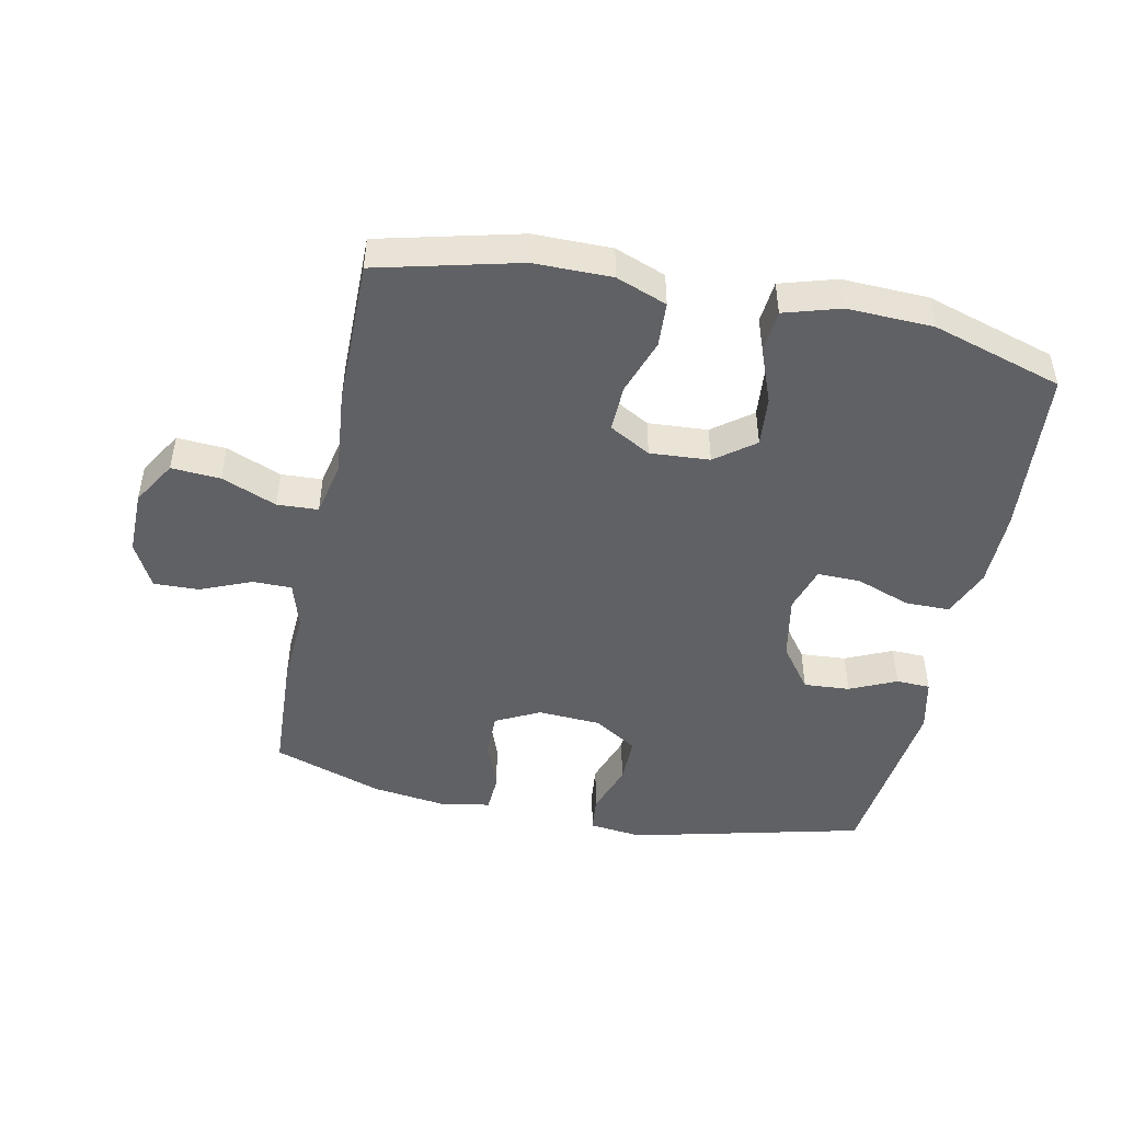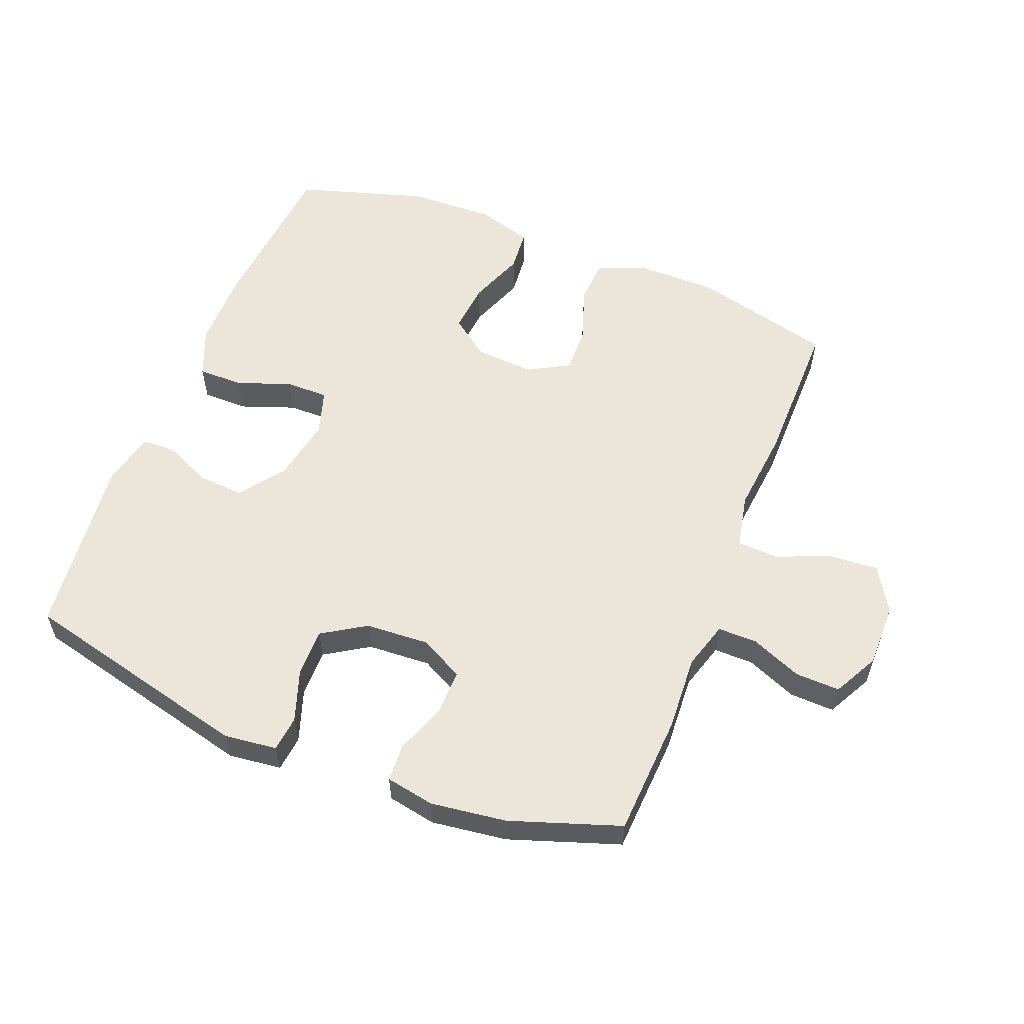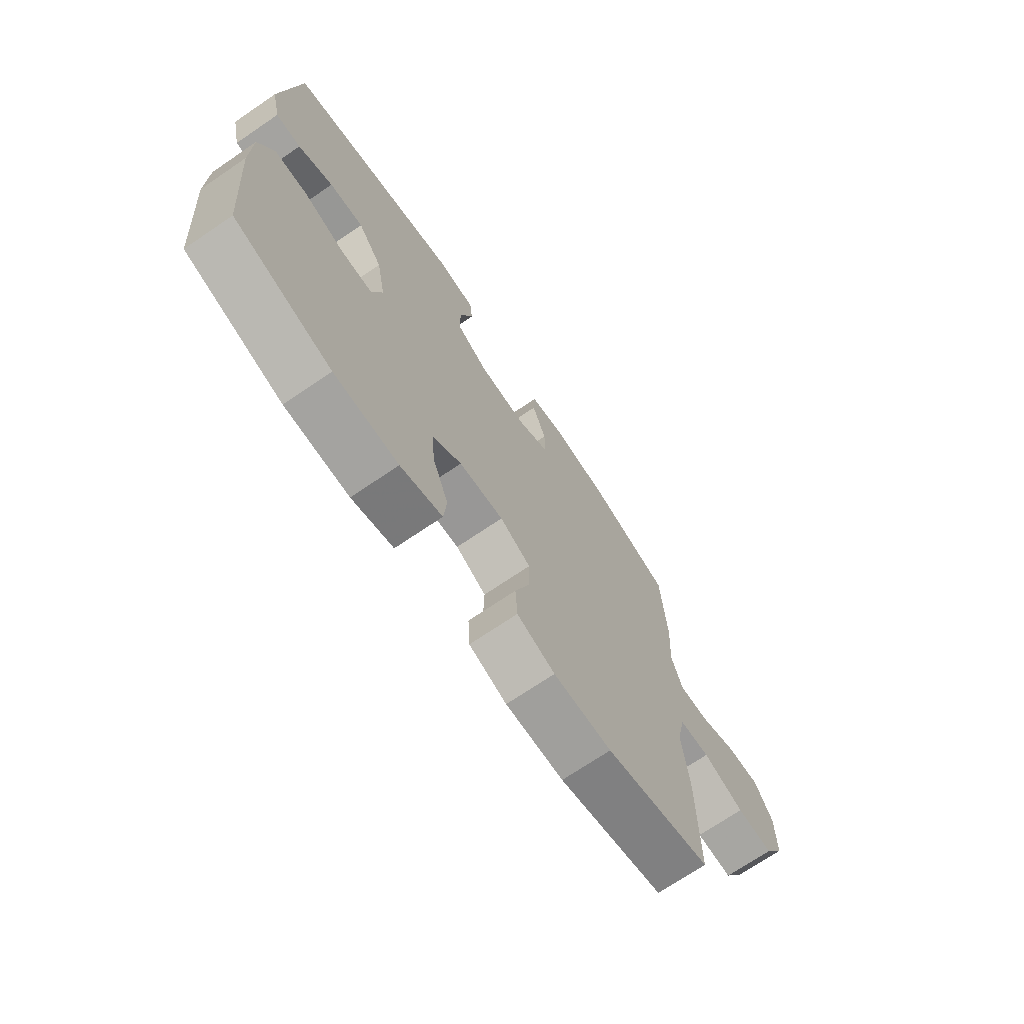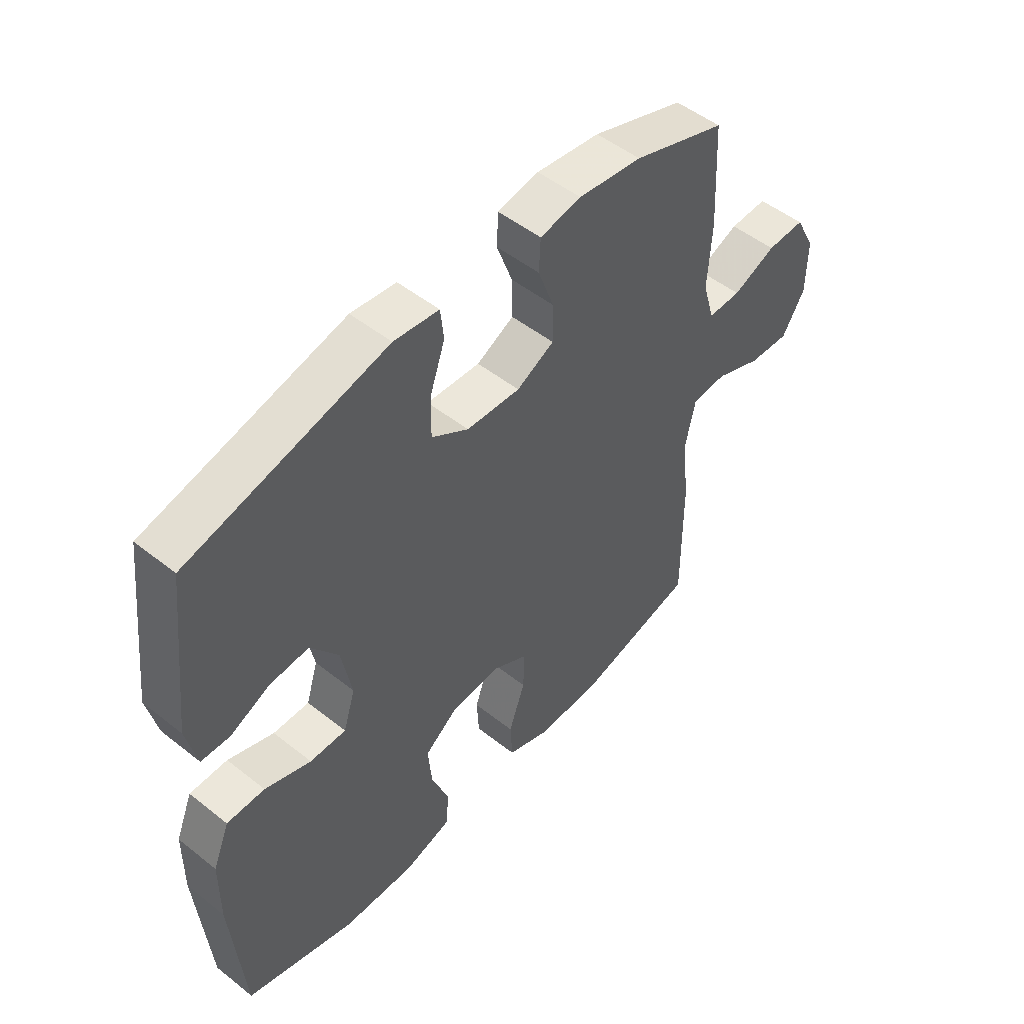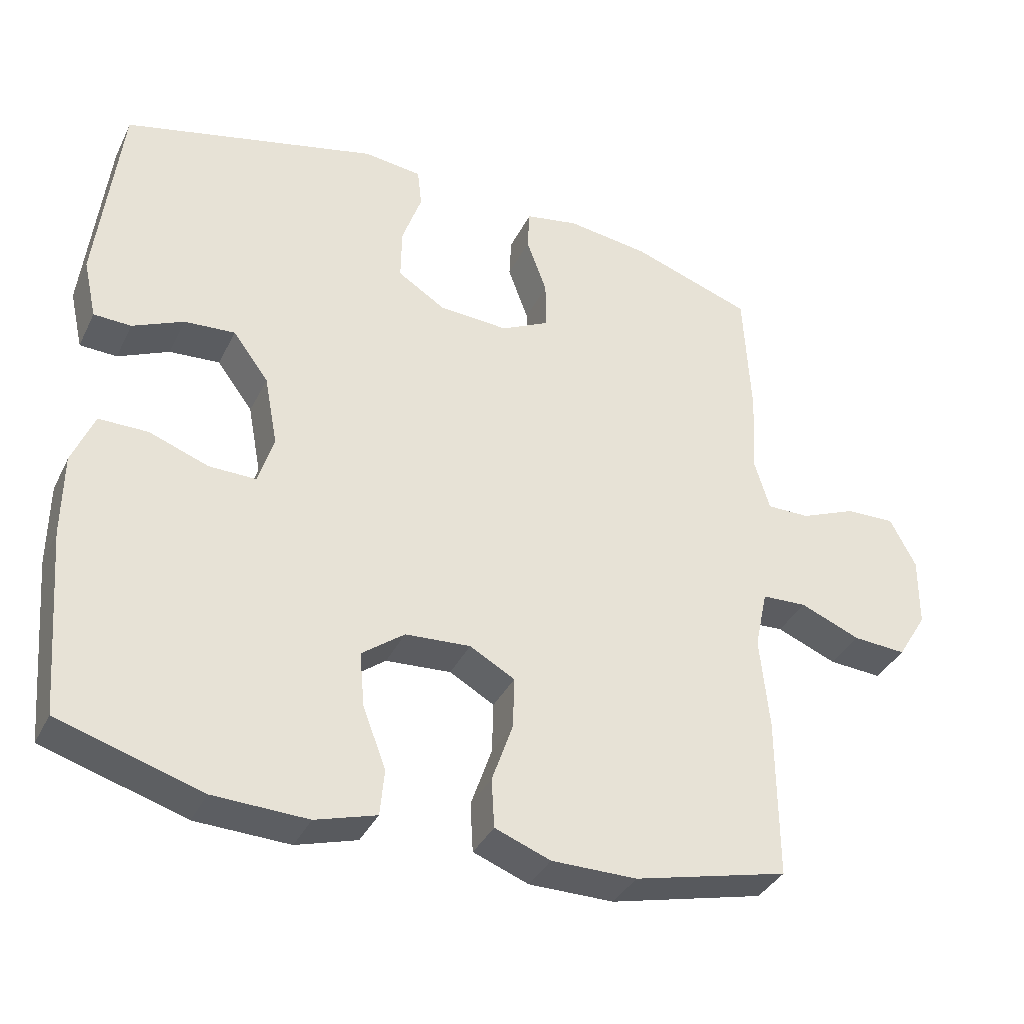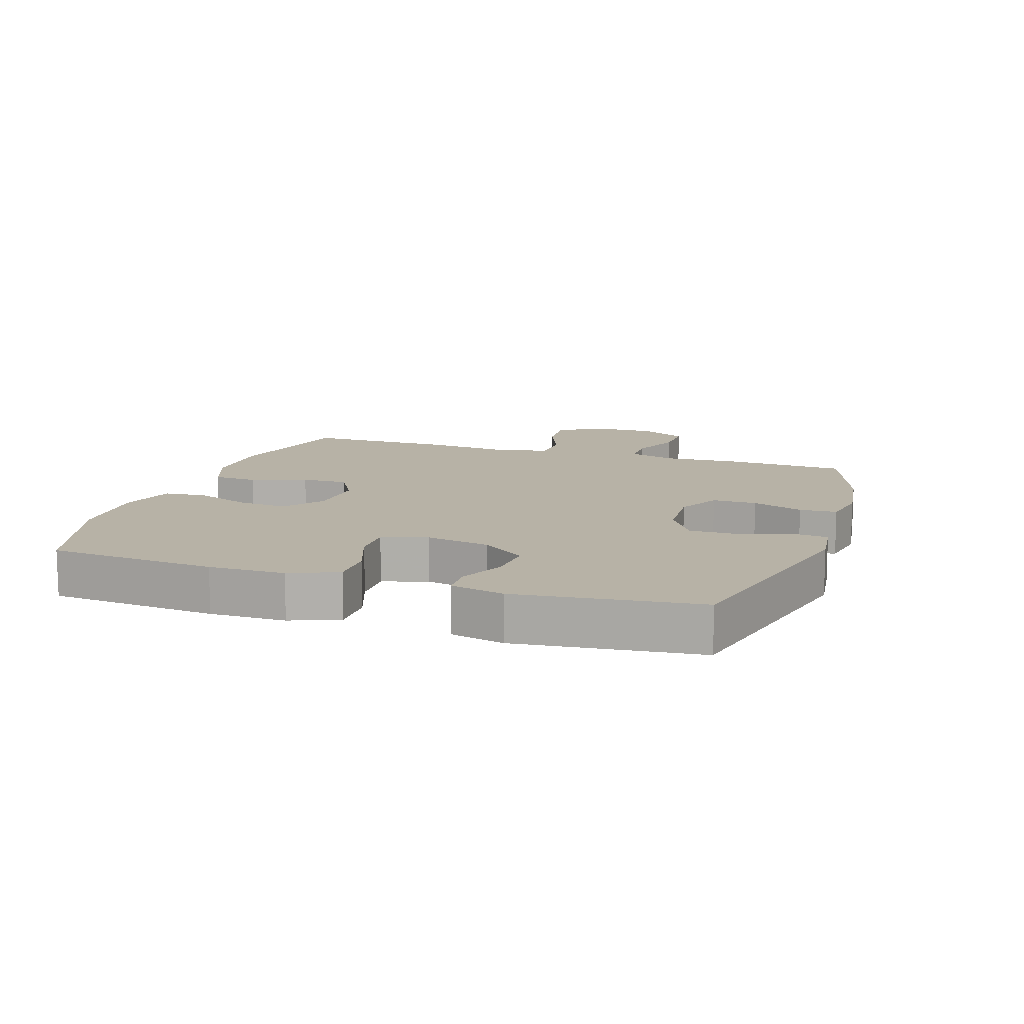
<metadata>
{"format":"obj","ext":"obj","renderer":"f3d","projection":"perspective","resolution":1024,"background":"white","views":[{"elev":-47.3,"azim":168.4,"up":"+Y"},{"elev":56.9,"azim":21.7,"up":"+Y"},{"elev":-71.2,"azim":-55.8,"up":"+Z"},{"elev":50.6,"azim":-49.1,"up":"+Z"},{"elev":-36.5,"azim":-23.7,"up":"+Z"},{"elev":12.3,"azim":-71.7,"up":"+Y"}]}
</metadata>
<code>
v 0.5 0.07 0.5
v 0.51 0.07 0.31
v 0.503 0.07 0.192
v 0.525 0.07 0.118
v 0.586 0.07 0.118
v 0.666 0.07 0.151
v 0.736 0.07 0.153
v 0.773 0.07 0.082
v 0.772 0.07 -0.019
v 0.73 0.07 -0.088
v 0.654 0.07 -0.083
v 0.568 0.07 -0.048
v 0.504 0.07 -0.051
v 0.486 0.07 -0.136
v 0.499 0.07 -0.268
v 0.5 0.07 -0.5
v 0.28 0.07 -0.554
v 0.159 0.07 -0.554
v 0.08 0.07 -0.524
v 0.076 0.07 -0.454
v 0.106 0.07 -0.367
v 0.108 0.07 -0.294
v 0.044 0.07 -0.258
v -0.049 0.07 -0.264
v -0.11 0.07 -0.31
v -0.103 0.07 -0.388
v -0.07 0.07 -0.475
v -0.076 0.07 -0.541
v -0.163 0.07 -0.567
v -0.297 0.07 -0.562
v -0.5 0.07 -0.5
v -0.522 0.07 -0.237
v -0.521 0.07 -0.118
v -0.49 0.07 -0.042
v -0.42 0.07 -0.042
v -0.335 0.07 -0.073
v -0.268 0.07 -0.074
v -0.246 0.07 -0.003
v -0.265 0.07 0.098
v -0.316 0.07 0.167
v -0.388 0.07 0.162
v -0.461 0.07 0.129
v -0.514 0.07 0.131
v -0.533 0.07 0.215
v -0.5 0.07 0.5
v -0.135 0.07 0.588
v -0.052 0.07 0.578
v -0.046 0.07 0.522
v -0.074 0.07 0.441
v -0.075 0.07 0.366
v -0.007 0.07 0.323
v 0.092 0.07 0.317
v 0.161 0.07 0.352
v 0.16 0.07 0.422
v 0.131 0.07 0.502
v 0.134 0.07 0.561
v 0.21 0.07 0.575
v 0.328 0.07 0.559
v 0.5 0 0.5
v 0.51 0 0.31
v 0.503 0 0.192
v 0.525 0 0.118
v 0.586 0 0.118
v 0.666 0 0.151
v 0.736 0 0.153
v 0.773 0 0.082
v 0.772 0 -0.019
v 0.73 0 -0.088
v 0.654 0 -0.083
v 0.568 0 -0.048
v 0.504 0 -0.051
v 0.486 0 -0.136
v 0.499 0 -0.268
v 0.5 0 -0.5
v 0.28 0 -0.554
v 0.159 0 -0.554
v 0.08 0 -0.524
v 0.076 0 -0.454
v 0.106 0 -0.367
v 0.108 0 -0.294
v 0.044 0 -0.258
v -0.049 0 -0.264
v -0.11 0 -0.31
v -0.103 0 -0.388
v -0.07 0 -0.475
v -0.076 0 -0.541
v -0.163 0 -0.567
v -0.297 0 -0.562
v -0.5 0 -0.5
v -0.522 0 -0.237
v -0.521 0 -0.118
v -0.49 0 -0.042
v -0.42 0 -0.042
v -0.335 0 -0.073
v -0.268 0 -0.074
v -0.246 0 -0.003
v -0.265 0 0.098
v -0.316 0 0.167
v -0.388 0 0.162
v -0.461 0 0.129
v -0.514 0 0.131
v -0.533 0 0.215
v -0.5 0 0.5
v -0.135 0 0.588
v -0.052 0 0.578
v -0.046 0 0.522
v -0.074 0 0.441
v -0.075 0 0.366
v -0.007 0 0.323
v 0.092 0 0.317
v 0.161 0 0.352
v 0.16 0 0.422
v 0.131 0 0.502
v 0.134 0 0.561
v 0.21 0 0.575
v 0.328 0 0.559
f 1 2 3
f 58 1 3
f 57 58 3
f 56 57 3
f 55 56 3
f 54 55 3
f 53 54 3 4
f 52 53 4
f 51 52 4
f 47 48 49
f 46 47 49
f 45 46 49
f 44 45 49
f 43 44 49
f 42 43 49
f 41 42 49
f 40 41 49 50
f 39 40 50 51
f 34 35 36
f 33 34 36
f 32 33 36
f 31 32 36
f 30 31 36
f 29 30 36
f 28 29 36
f 27 28 36
f 26 27 36
f 25 26 36 37
f 24 25 37 38
f 19 20 21
f 18 19 21
f 17 18 21
f 16 17 21
f 15 16 21
f 14 15 21
f 13 14 21 22
f 10 11 12
f 9 10 12
f 8 9 12
f 7 8 12
f 6 7 12
f 5 6 12
f 4 5 12 13
f 51 4 13
f 39 51 13
f 38 39 13
f 24 38 13
f 23 24 13
f 13 22 23
f 61 60 59
f 61 59 116
f 61 116 115
f 61 115 114
f 61 114 113
f 61 113 112
f 62 61 112 111
f 62 111 110
f 62 110 109
f 107 106 105
f 107 105 104
f 107 104 103
f 107 103 102
f 107 102 101
f 107 101 100
f 107 100 99
f 108 107 99 98
f 109 108 98 97
f 94 93 92
f 94 92 91
f 94 91 90
f 94 90 89
f 94 89 88
f 94 88 87
f 94 87 86
f 94 86 85
f 94 85 84
f 95 94 84 83
f 96 95 83 82
f 79 78 77
f 79 77 76
f 79 76 75
f 79 75 74
f 79 74 73
f 79 73 72
f 80 79 72 71
f 70 69 68
f 70 68 67
f 70 67 66
f 70 66 65
f 70 65 64
f 70 64 63
f 71 70 63 62
f 71 62 109
f 71 109 97
f 71 97 96
f 71 96 82
f 71 82 81
f 81 80 71
f 1 59 60 2
f 2 60 61 3
f 3 61 62 4
f 4 62 63 5
f 5 63 64 6
f 6 64 65 7
f 7 65 66 8
f 8 66 67 9
f 9 67 68 10
f 10 68 69 11
f 11 69 70 12
f 12 70 71 13
f 13 71 72 14
f 14 72 73 15
f 15 73 74 16
f 16 74 75 17
f 17 75 76 18
f 18 76 77 19
f 19 77 78 20
f 20 78 79 21
f 21 79 80 22
f 22 80 81 23
f 23 81 82 24
f 24 82 83 25
f 25 83 84 26
f 26 84 85 27
f 27 85 86 28
f 28 86 87 29
f 29 87 88 30
f 30 88 89 31
f 31 89 90 32
f 32 90 91 33
f 33 91 92 34
f 34 92 93 35
f 35 93 94 36
f 36 94 95 37
f 37 95 96 38
f 38 96 97 39
f 39 97 98 40
f 40 98 99 41
f 41 99 100 42
f 42 100 101 43
f 43 101 102 44
f 44 102 103 45
f 45 103 104 46
f 46 104 105 47
f 47 105 106 48
f 48 106 107 49
f 49 107 108 50
f 50 108 109 51
f 51 109 110 52
f 52 110 111 53
f 53 111 112 54
f 54 112 113 55
f 55 113 114 56
f 56 114 115 57
f 57 115 116 58
f 58 116 59 1

</code>
